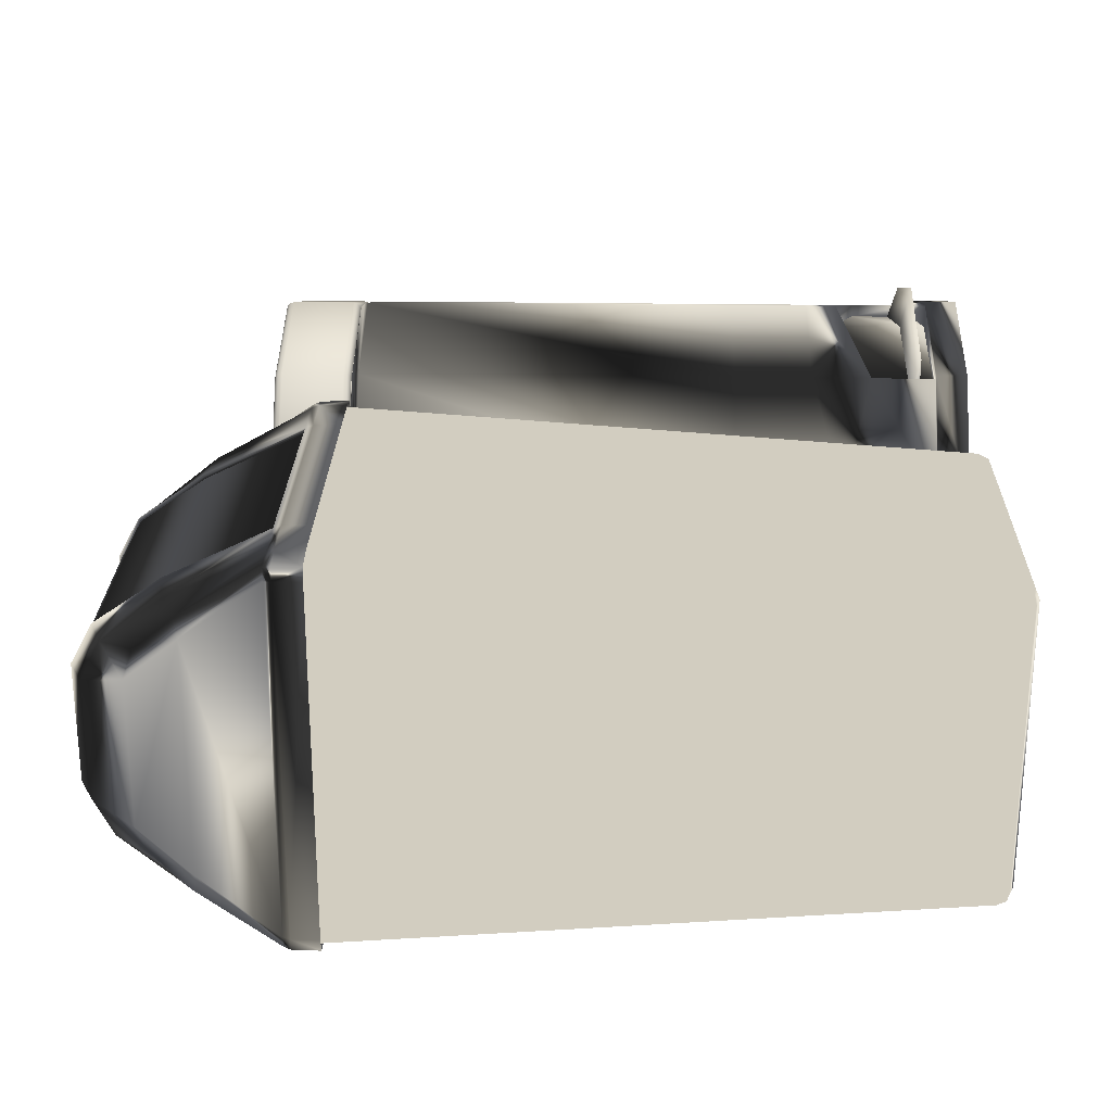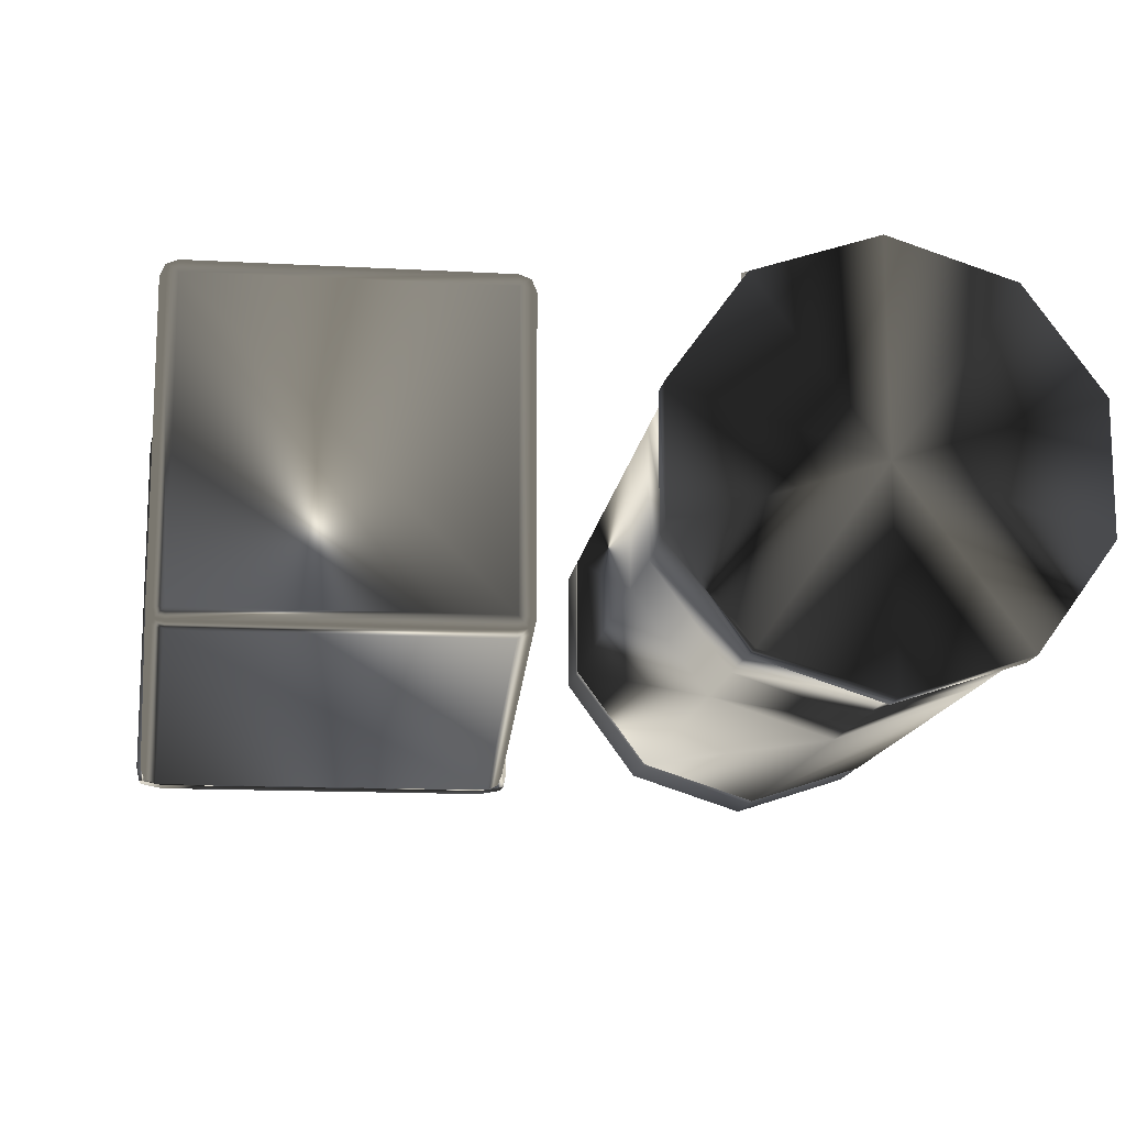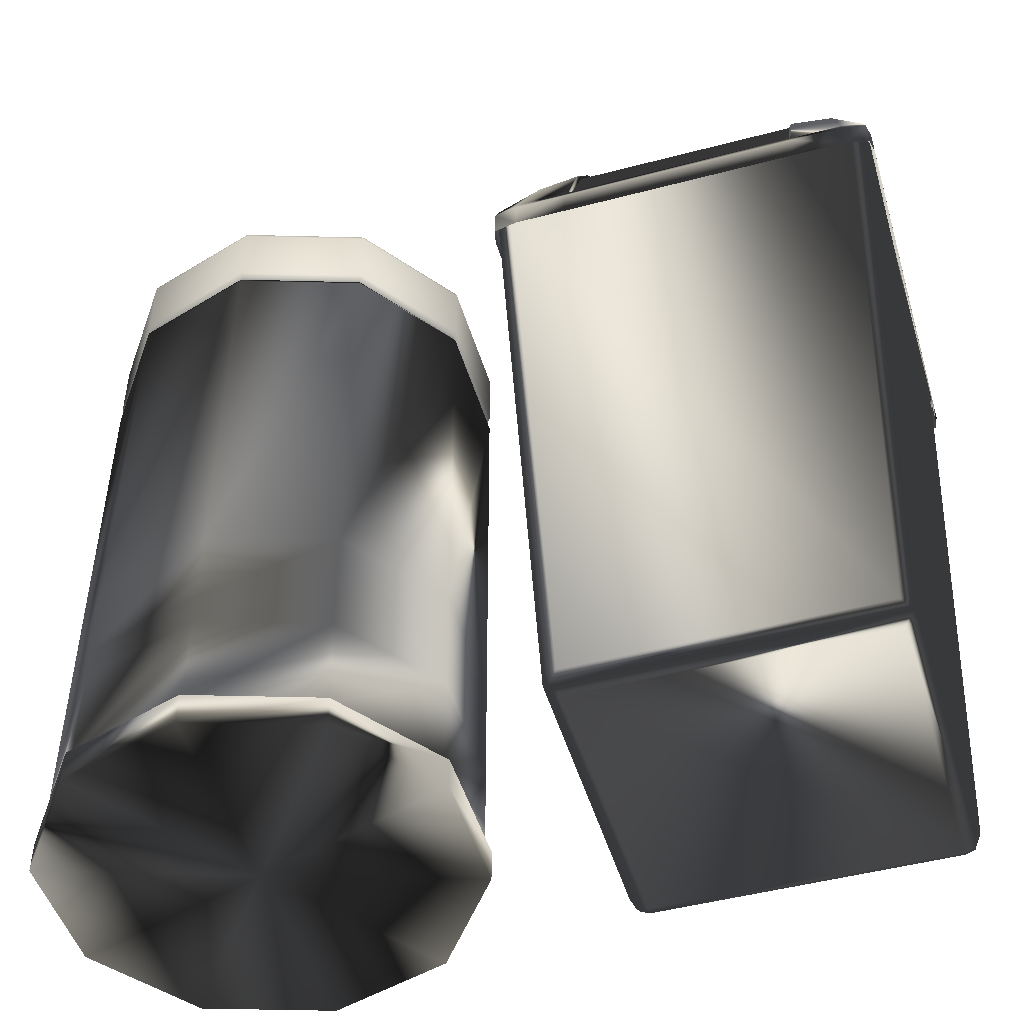
<metadata>
{"format":"obj","ext":"obj","renderer":"f3d","projection":"perspective","resolution":1024,"background":"white","views":[{"elev":24.7,"azim":-88.6,"up":"+Z"},{"elev":-14.0,"azim":-6.9,"up":"+Z"},{"elev":-48.4,"azim":-163.6,"up":"+Y"}]}
</metadata>
<code>
v  0.6653 0.3 1.144
v  1.4 0.3 1.383
v  2.135 0.3 1.144
v  1.4 0.3 1.111
v  0.6653 0.3 0.9275
v  2.135 0.3 0.9275
v  1.4 0.3618 1.111
v  0.6653 0.3618 0.9275
v  2.135 0.3618 0.9275
g Trashcan_02_pedal
f -8 -6 -4 -7
f -9 -5 -6 -8
f -8 -7 -1 -3
f -5 -9 -2
f -7 -4 -1
f -9 -8 -3 -2
v  1.4 4.5 -0
v  1.4 4.05 -1.25
v  1.4 4 -1.197
v  1.4 4.025 -1.243
v  1.4 4.007 -1.224
v  0.6962 4 -0.9687
v  0.6653 4.05 -1.011
v  0.6807 4.007 -0.99
v  0.6694 4.025 -1.006
v  0.2612 4 -0.37
v  0.2112 4.05 -0.3863
v  0.2362 4.007 -0.3781
v  0.2179 4.025 -0.3841
v  0.2612 4 0.37
v  0.2112 4.05 0.3863
v  0.2362 4.007 0.3781
v  0.2179 4.025 0.3841
v  0.6962 4 0.9687
v  0.6653 4.05 1.011
v  0.6807 4.007 0.99
v  0.6694 4.025 1.006
v  1.4 4 1.197
v  1.4 4.05 1.25
v  1.4 4.007 1.224
v  1.4 4.025 1.243
v  2.104 4 0.9687
v  2.135 4.05 1.011
v  2.119 4.007 0.99
v  2.131 4.025 1.006
v  2.539 4 0.37
v  2.589 4.05 0.3863
v  2.564 4.007 0.3781
v  2.582 4.025 0.3841
v  2.539 4 -0.37
v  2.589 4.05 -0.3863
v  2.564 4.007 -0.3781
v  2.582 4.025 -0.3841
v  2.104 4 -0.9687
v  2.135 4.05 -1.011
v  2.119 4.007 -0.99
v  2.131 4.025 -1.006
v  1.4 4.5 -1.197
v  1.4 4.45 -1.25
v  1.4 4.493 -1.224
v  1.4 4.475 -1.243
v  0.6653 4.45 -1.011
v  0.6962 4.5 -0.9687
v  0.6694 4.475 -1.006
v  0.6807 4.493 -0.99
v  0.2112 4.45 -0.3863
v  0.2612 4.5 -0.37
v  0.2179 4.475 -0.3841
v  0.2362 4.493 -0.3781
v  0.2112 4.45 0.3863
v  0.2612 4.5 0.37
v  0.2179 4.475 0.3841
v  0.2362 4.493 0.3781
v  0.6653 4.45 1.011
v  0.6962 4.5 0.9687
v  0.6694 4.475 1.006
v  0.6807 4.493 0.99
v  1.4 4.45 1.25
v  1.4 4.5 1.197
v  1.4 4.475 1.243
v  1.4 4.493 1.224
v  2.135 4.45 1.011
v  2.104 4.5 0.9687
v  2.131 4.475 1.006
v  2.119 4.493 0.99
v  2.589 4.45 0.3863
v  2.539 4.5 0.37
v  2.582 4.475 0.3841
v  2.564 4.493 0.3781
v  2.589 4.45 -0.3863
v  2.539 4.5 -0.37
v  2.582 4.475 -0.3841
v  2.564 4.493 -0.3781
v  2.135 4.45 -1.011
v  2.104 4.5 -0.9687
v  2.131 4.475 -1.006
v  2.119 4.493 -0.99
g Trashcan_02_cover
f -71 -67 -28 -32
f -55 -51 -12 -16
f -67 -63 -24 -28
f -75 -71 -32 -36
f -51 -47 -8 -12
f -63 -59 -20 -24
f -43 -80 -39 -4
f -47 -43 -4 -8
f -59 -55 -16 -20
f -35 -31 -81
f -7 -3 -81
f -19 -15 -81
f -31 -27 -81
f -3 -40 -81
f -15 -11 -81
f -27 -23 -81
f -40 -35 -81
f -11 -7 -81
f -23 -19 -81
f -75 -80 -78 -73
f -73 -78 -77 -74
f -74 -77 -79 -76
f -71 -75 -73 -69
f -69 -73 -74 -70
f -70 -74 -76 -72
f -67 -71 -69 -65
f -65 -69 -70 -66
f -66 -70 -72 -68
f -63 -67 -65 -61
f -61 -65 -66 -62
f -62 -66 -68 -64
f -59 -63 -61 -57
f -57 -61 -62 -58
f -58 -62 -64 -60
f -55 -59 -57 -53
f -53 -57 -58 -54
f -54 -58 -60 -56
f -51 -55 -53 -49
f -49 -53 -54 -50
f -50 -54 -56 -52
f -47 -51 -49 -45
f -45 -49 -50 -46
f -46 -50 -52 -48
f -43 -47 -45 -41
f -41 -45 -46 -42
f -42 -46 -48 -44
f -80 -43 -41 -78
f -78 -41 -42 -77
f -77 -42 -44 -79
f -35 -40 -38 -33
f -33 -38 -37 -34
f -34 -37 -39 -36
f -31 -35 -33 -29
f -29 -33 -34 -30
f -30 -34 -36 -32
f -27 -31 -29 -25
f -25 -29 -30 -26
f -26 -30 -32 -28
f -23 -27 -25 -21
f -21 -25 -26 -22
f -22 -26 -28 -24
f -19 -23 -21 -17
f -17 -21 -22 -18
f -18 -22 -24 -20
f -15 -19 -17 -13
f -13 -17 -18 -14
f -14 -18 -20 -16
f -11 -15 -13 -9
f -9 -13 -14 -10
f -10 -14 -16 -12
f -7 -11 -9 -5
f -5 -9 -10 -6
f -6 -10 -12 -8
f -3 -7 -5 -1
f -1 -5 -6 -2
f -2 -6 -8 -4
f -40 -3 -1 -38
f -38 -1 -2 -37
f -37 -2 -4 -39
f -80 -75 -36 -39
v  1.4 0 -1.288
v  0.643 0 -1.042
v  0.1751 0 -0.398
v  0.1751 0 0.398
v  0.643 0 1.042
v  1.4 0 1.288
v  2.157 0 1.042
v  2.625 0 0.398
v  2.625 0 -0.398
v  2.157 0 -1.042
v  1.4 0.2 -1.25
v  0.6653 0.2 -1.011
v  0.2112 0.2 -0.3863
v  0.2112 0.2 0.3863
v  0.6653 0.2 1.011
v  1.4 0.2 1.25
v  2.135 0.2 1.011
v  2.589 0.2 0.3863
v  2.589 0.2 -0.3863
v  2.135 0.2 -1.011
v  1.4 1.5 -1.25
v  0.6653 1.5 -1.011
v  0.2112 1.5 -0.3863
v  0.2112 1.5 0.3863
v  0.6653 1.5 1.011
v  1.4 1.5 1.25
v  2.135 1.5 1.011
v  2.589 1.5 0.3863
v  2.589 1.5 -0.3863
v  2.135 1.5 -1.011
v  1.4 0 -0
v  2.589 1 0.3863
v  1.4 1 -1.25
v  0.2112 1 0.3863
v  2.135 1 1.011
v  1.4 1 1.25
v  2.135 1 -1.011
v  2.589 1 -0.3863
v  0.2112 1 -0.3863
v  0.6653 1 -1.011
v  0.6653 1 1.011
v  0.6653 0.8 -1.011
v  2.589 0.8 -0.3863
v  1.4 0.8 1.25
v  0.6653 0.6135 1.011
v  2.589 0.8 0.3863
v  1.4 0.8 -1.25
v  0.2112 0.8 0.3863
v  2.135 0.6135 1.011
v  2.135 0.8 -1.011
v  0.2112 0.8 -0.3863
v  1.4 0.2 1.111
v  0.6653 0.2 0.9275
v  2.135 0.2 0.9275
v  1.4 0.8 1.111
v  0.6653 0.6135 0.9275
v  2.135 0.6135 0.9275
v  0.643 0.2 -1.042
v  0.1751 0.2 -0.398
v  2.625 0.2 -0.398
v  2.157 0.2 -1.042
v  1.4 0.2 1.288
v  2.157 0.2 1.042
v  0.1751 0.2 0.398
v  1.4 0.2 -1.288
v  2.625 0.2 0.398
v  0.643 0.2 1.042
v  1.4 4 -1.197
v  1.4 3.95 -1.25
v  1.4 3.993 -1.224
v  1.4 3.975 -1.243
v  0.6653 3.95 -1.011
v  0.6962 4 -0.9687
v  0.6694 3.975 -1.006
v  0.6807 3.993 -0.99
v  0.2112 3.95 -0.3863
v  0.2612 4 -0.37
v  0.2179 3.975 -0.3841
v  0.2362 3.993 -0.3781
v  0.2112 3.95 0.3863
v  0.2612 4 0.37
v  0.2179 3.975 0.3841
v  0.2362 3.993 0.3781
v  0.6653 3.95 1.011
v  0.6962 4 0.9687
v  0.6694 3.975 1.006
v  0.6807 3.993 0.99
v  1.4 3.95 1.25
v  1.4 4 1.197
v  1.4 3.975 1.243
v  1.4 3.993 1.224
v  2.135 3.95 1.011
v  2.104 4 0.9687
v  2.131 3.975 1.006
v  2.119 3.993 0.99
v  2.589 3.95 0.3863
v  2.539 4 0.37
v  2.582 3.975 0.3841
v  2.564 3.993 0.3781
v  2.589 3.95 -0.3863
v  2.539 4 -0.37
v  2.582 3.975 -0.3841
v  2.564 3.993 -0.3781
v  2.135 3.95 -1.011
v  2.104 4 -0.9687
v  2.131 3.975 -1.006
v  2.119 3.993 -0.99
v  1.4 0.2 1.111
v  0.6653 0.2 0.9275
v  2.135 0.2 0.9275
v  1.4 0.8 1.111
v  0.6653 0.6135 0.9275
v  2.135 0.6135 0.9275
g Trashcan_02_body
f -56 -55 -101 -102
f -54 -53 -94 -95
f -52 -51 -97 -98
f -55 -50 -100 -101
f -53 -49 -103 -94
f -51 -48 -96 -97
f -50 -47 -99 -100
f -49 -56 -102 -103
f -48 -54 -95 -96
f -47 -52 -98 -99
f -74 -75 -91 -92
f -76 -77 -84 -85
f -78 -79 -87 -88
f -75 -80 -90 -91
f -77 -81 -93 -84
f -79 -82 -86 -87
f -80 -73 -89 -90
f -81 -74 -92 -93
f -82 -76 -85 -86
f -73 -78 -88 -89
f -93 -92 -42 -45
f -111 -112 -83
f -104 -105 -83
f -107 -108 -83
f -110 -111 -83
f -113 -104 -83
f -106 -107 -83
f -109 -110 -83
f -112 -113 -83
f -105 -106 -83
f -108 -109 -83
f -69 -70 -78 -73
f -68 -71 -76 -82
f -67 -72 -74 -81
f -66 -69 -73 -80
f -65 -68 -82 -79
f -64 -67 -81 -77
f -63 -66 -80 -75
f -70 -65 -79 -78
f -71 -64 -77 -76
f -72 -63 -75 -74
f -102 -101 -63 -72
f -95 -94 -64 -71
f -98 -97 -60 -62
f -101 -100 -66 -63
f -94 -103 -67 -64
f -97 -96 -68 -65
f -100 -99 -69 -66
f -103 -102 -72 -67
f -96 -95 -71 -68
f -97 -65 -57 -60
f -69 -99 -61 -58
f -65 -70 -59 -57
f -70 -69 -58 -59
f -99 -98 -62 -61
f -109 -108 -52 -47
f -106 -105 -54 -48
f -113 -112 -56 -49
f -110 -109 -47 -50
f -107 -106 -48 -51
f -104 -113 -49 -53
f -111 -110 -50 -55
f -108 -107 -51 -52
f -105 -104 -53 -54
f -112 -111 -55 -56
f -91 -90 -34 -38
f -87 -86 -18 -22
f -90 -89 -30 -34
f -84 -93 -45 -10
f -86 -85 -14 -18
f -89 -88 -26 -30
f -92 -91 -38 -42
f -85 -84 -10 -14
f -88 -87 -22 -26
f -41 -46 -44 -39
f -39 -44 -43 -40
f -40 -43 -45 -42
f -37 -41 -39 -35
f -35 -39 -40 -36
f -36 -40 -42 -38
f -33 -37 -35 -31
f -31 -35 -36 -32
f -32 -36 -38 -34
f -29 -33 -31 -27
f -27 -31 -32 -28
f -28 -32 -34 -30
f -25 -29 -27 -23
f -23 -27 -28 -24
f -24 -28 -30 -26
f -21 -25 -23 -19
f -19 -23 -24 -20
f -20 -24 -26 -22
f -17 -21 -19 -15
f -15 -19 -20 -16
f -16 -20 -22 -18
f -13 -17 -15 -11
f -11 -15 -16 -12
f -12 -16 -18 -14
f -9 -13 -11 -7
f -7 -11 -12 -8
f -8 -12 -14 -10
f -46 -9 -7 -44
f -44 -7 -8 -43
f -43 -8 -10 -45
f -6 -4 -1 -3
f -5 -6 -3 -2
v  -0.7966 4.727 0.8795
v  -0.8044 5.136 -0.6073
v  -0.8044 5.136 0.5975
v  -0.7864 4.119 -1.174
v  -0.7864 4.119 1.173
v  -2.196 5.136 -0.6073
v  -2.196 5.136 0.5975
v  -2.214 4.119 -1.174
v  -2.214 4.119 1.173
v  -0.7966 4.727 -0.8796
v  -0.8069 5.272 0.3487
v  -0.8069 5.272 -0.3874
v  -2.203 4.727 0.8795
v  -2.203 4.727 -0.8796
v  -2.193 5.272 0.3487
v  -2.193 5.272 -0.3874
g Trashcan_01_lid
f -11 -1 -5 -15
f -6 -5 -1 -2
f -4 -8 -12 -16
f -14 -6 -2 -10
f -11 -15 -7 -3
f -14 -10 -4 -16
f -3 -7 -13 -9
v  -0.361 4.6 0.7276
v  -0.361 4.6 -0.7472
v  -0.38 4.613 -0.8587
v  -0.38 4.613 0.8538
v  -0.28 3.9 -1.11
v  -0.4285 4.926 0.4484
v  -0.28 3.9 1.11
v  -0.4285 4.926 -0.4826
v  -0.7966 4.727 0.8794
v  -0.517 4.696 0.8958
v  -0.517 4.696 -0.8958
v  -0.7766 4.744 -0.8958
v  -0.787 5.288 0.3553
v  -0.587 5.192 0.3553
v  -0.787 5.288 -0.3944
v  -0.587 5.192 -0.3944
v  -0.2825 4.07 -1.109
v  -0.2975 4.117 -1.101
v  -0.2825 4.07 1.109
v  -0.2975 4.117 1.101
v  -0.2987 3.9 1.192
v  -0.4323 4.862 0.6293
v  -0.2987 3.9 -1.192
v  -0.4323 4.862 -0.6446
v  -0.8044 5.136 -0.6073
v  -0.5695 5.068 -0.6184
v  -0.4445 3.9 1.22
v  -0.7662 3.9 1.22
v  -0.7662 3.9 -1.22
v  -0.4445 3.9 -1.22
v  -0.5695 5.068 0.6086
v  -0.8044 5.136 0.5975
v  -0.3009 4.07 -1.19
v  -0.314 4.117 -1.177
v  -0.314 4.117 1.177
v  -0.3009 4.07 1.19
v  -0.4467 4.117 -1.202
v  -0.4448 4.07 -1.218
v  -0.7662 4.07 -1.218
v  -0.7864 4.119 -1.174
v  -0.7864 4.119 1.173
v  -0.7662 4.07 1.218
v  -0.4448 4.07 1.218
v  -0.4467 4.117 1.202
v  -0.7844 5.152 0.6086
v  -0.7766 4.744 0.8958
v  -0.7966 4.727 -0.8796
v  -0.7844 5.152 -0.6184
v  -0.8069 5.272 0.3487
v  -0.8069 5.272 -0.3874
v  -0.7662 4.117 1.202
v  -0.7662 4.117 -1.202
v  -2.639 4.6 0.7276
v  -2.639 4.6 -0.7472
v  -2.62 4.613 -0.8587
v  -2.62 4.613 0.8538
v  -2.72 3.9 -1.11
v  -2.572 4.926 0.4484
v  -2.72 3.9 1.11
v  -2.572 4.926 -0.4826
v  -2.203 4.727 0.8794
v  -2.483 4.696 0.8958
v  -2.483 4.696 -0.8958
v  -2.223 4.744 -0.8958
v  -2.213 5.288 0.3553
v  -2.413 5.192 0.3553
v  -2.213 5.288 -0.3944
v  -2.413 5.192 -0.3944
v  -2.717 4.07 -1.109
v  -2.703 4.117 -1.101
v  -2.717 4.07 1.109
v  -2.703 4.117 1.101
v  -2.701 3.9 1.192
v  -2.568 4.862 0.6293
v  -2.701 3.9 -1.192
v  -2.568 4.862 -0.6446
v  -2.196 5.136 -0.6073
v  -2.431 5.068 -0.6184
v  -2.555 3.9 1.22
v  -2.234 3.9 1.22
v  -2.234 3.9 -1.22
v  -2.555 3.9 -1.22
v  -2.431 5.068 0.6086
v  -2.196 5.136 0.5975
v  -2.699 4.07 -1.19
v  -2.686 4.117 -1.177
v  -2.686 4.117 1.177
v  -2.699 4.07 1.19
v  -2.553 4.117 -1.202
v  -2.555 4.07 -1.218
v  -2.234 4.07 -1.218
v  -2.214 4.119 -1.174
v  -2.214 4.119 1.173
v  -2.234 4.07 1.218
v  -2.555 4.07 1.218
v  -2.553 4.117 1.202
v  -2.216 5.152 0.6086
v  -2.223 4.744 0.8958
v  -2.203 4.727 -0.8796
v  -2.216 5.152 -0.6184
v  -2.193 5.272 0.3487
v  -2.193 5.272 -0.3874
v  -2.234 4.117 1.202
v  -2.234 4.117 -1.202
g Trashcan_01_cover
f -62 -78 -84 -69
f -103 -87 -71 -102
f -74 -95 -101 -83
f -101 -95 -61 -70
f -96 -64 -54 -59
f -81 -102 -94 -79
f -93 -94 -68 -53
f -104 -99 -83 -101
f -103 -102 -81 -97
f -97 -99 -104 -103
f -87 -103 -104 -85
f -94 -102 -71 -68
f -95 -59 -54 -61
f -66 -67 -75 -76
f -59 -95 -74 -60
f -74 -91 -92 -60
f -94 -93 -57 -79
f -91 -89 -90 -92
f -90 -89 -79 -57
f -97 -89 -91 -99
f -62 -63 -77 -78
f -89 -97 -81 -79
f -61 -54 -63 -62
f -98 -100 -88 -86
f -12 -2 -54 -64
f -88 -100 -82 -72
f -84 -98 -86 -69
f -74 -83 -99 -91
f -76 -24 -14 -66
f -53 -68 -67 -66
f -62 -69 -70 -61
f -72 -71 -87 -88
f -87 -85 -86 -88
f -72 -67 -68 -71
f -86 -85 -70 -69
f -72 -82 -75 -67
f -73 -96 -59 -60
f -65 -58 -93 -53
f -58 -80 -57 -93
f -56 -73 -60 -92
f -80 -55 -90 -57
f -55 -56 -92 -90
f -66 -14 -1 -53
f -11 -25 -77 -63
f -2 -11 -63 -54
f -104 -101 -70 -85
f -10 -17 -32 -26
f -51 -50 -19 -35
f -22 -31 -49 -43
f -49 -18 -9 -43
f -44 -7 -2 -12
f -29 -27 -42 -50
f -41 -1 -16 -42
f -52 -49 -31 -47
f -51 -45 -29 -50
f -45 -51 -52 -47
f -35 -33 -52 -51
f -42 -16 -19 -50
f -43 -9 -2 -7
f -14 -24 -23 -15
f -7 -8 -22 -43
f -22 -8 -40 -39
f -42 -27 -5 -41
f -39 -40 -38 -37
f -38 -5 -27 -37
f -45 -47 -39 -37
f -10 -26 -25 -11
f -37 -27 -29 -45
f -9 -10 -11 -2
f -46 -34 -36 -48
f -36 -20 -30 -48
f -32 -17 -34 -46
f -22 -39 -47 -31
f -1 -14 -15 -16
f -10 -9 -18 -17
f -20 -36 -35 -19
f -35 -36 -34 -33
f -20 -19 -16 -15
f -34 -17 -18 -33
f -20 -15 -23 -30
f -21 -8 -7 -44
f -13 -1 -41 -6
f -6 -41 -5 -28
f -4 -40 -8 -21
f -28 -5 -38 -3
f -3 -38 -40 -4
f -52 -33 -18 -49
f -53 -1 -13 -65
v  -0.495 0.09988 -0.9049
v  -0.6 0 -0.9
v  -0.5951 0.09988 -1.005
v  -0.5278 0.02925 -0.9014
v  -0.5402 0.04221 -0.9598
v  -0.5986 0.02925 -0.9722
v  -0.5244 0.09988 -0.9756
v  -0.495 0.09988 0.9049
v  -0.5951 0.09988 1.005
v  -0.6 0 0.9
v  -0.5244 0.09988 0.9756
v  -0.5402 0.04221 0.9598
v  -0.5986 0.02925 0.9722
v  -0.5278 0.02925 0.9014
v  -2.405 0.09988 1.005
v  -2.505 0.09988 0.9049
v  -2.4 0 0.9
v  -2.476 0.09988 0.9756
v  -2.46 0.04221 0.9598
v  -2.472 0.02925 0.9014
v  -2.401 0.02925 0.9722
v  -2.405 0.09988 -1.005
v  -2.4 0 -0.9
v  -2.505 0.09988 -0.9049
v  -2.401 0.02925 -0.9722
v  -2.46 0.04221 -0.9598
v  -2.472 0.02925 -0.9014
v  -2.476 0.09988 -0.9757
v  -0.3 4 -1.1
v  -0.4001 4 -1.2
v  -0.3293 4 -1.171
v  -0.4001 4 1.2
v  -0.3 4 1.1
v  -0.3293 4 1.171
v  -2.7 4 1.1
v  -2.6 4 1.2
v  -2.671 4 1.171
v  -2.6 4 -1.2
v  -2.7 4 -1.1
v  -2.671 4 -1.171
g Trashcan_01_body
f -11 -38 -19 -3
f -39 -31 -24 -18
f -25 -6 -2 -17
f -32 -9 -5 -26
f -40 -37 -36 -34
f -39 -35 -36 -37
f -38 -34 -36 -35
f -33 -30 -29 -27
f -32 -28 -29 -30
f -31 -27 -29 -28
f -26 -23 -22 -20
f -25 -21 -22 -23
f -24 -20 -22 -21
f -19 -16 -15 -13
f -18 -14 -15 -16
f -17 -13 -15 -14
f -40 -33 -27 -37
f -37 -27 -31 -39
f -39 -18 -16 -35
f -35 -16 -19 -38
f -38 -11 -10 -34
f -34 -10 -12 -40
f -32 -26 -20 -28
f -28 -20 -24 -31
f -33 -8 -7 -30
f -30 -7 -9 -32
f -25 -17 -14 -21
f -21 -14 -18 -24
f -26 -5 -4 -23
f -23 -4 -6 -25
f -17 -2 -1 -13
f -13 -1 -3 -19
f -40 -12 -8 -33

</code>
